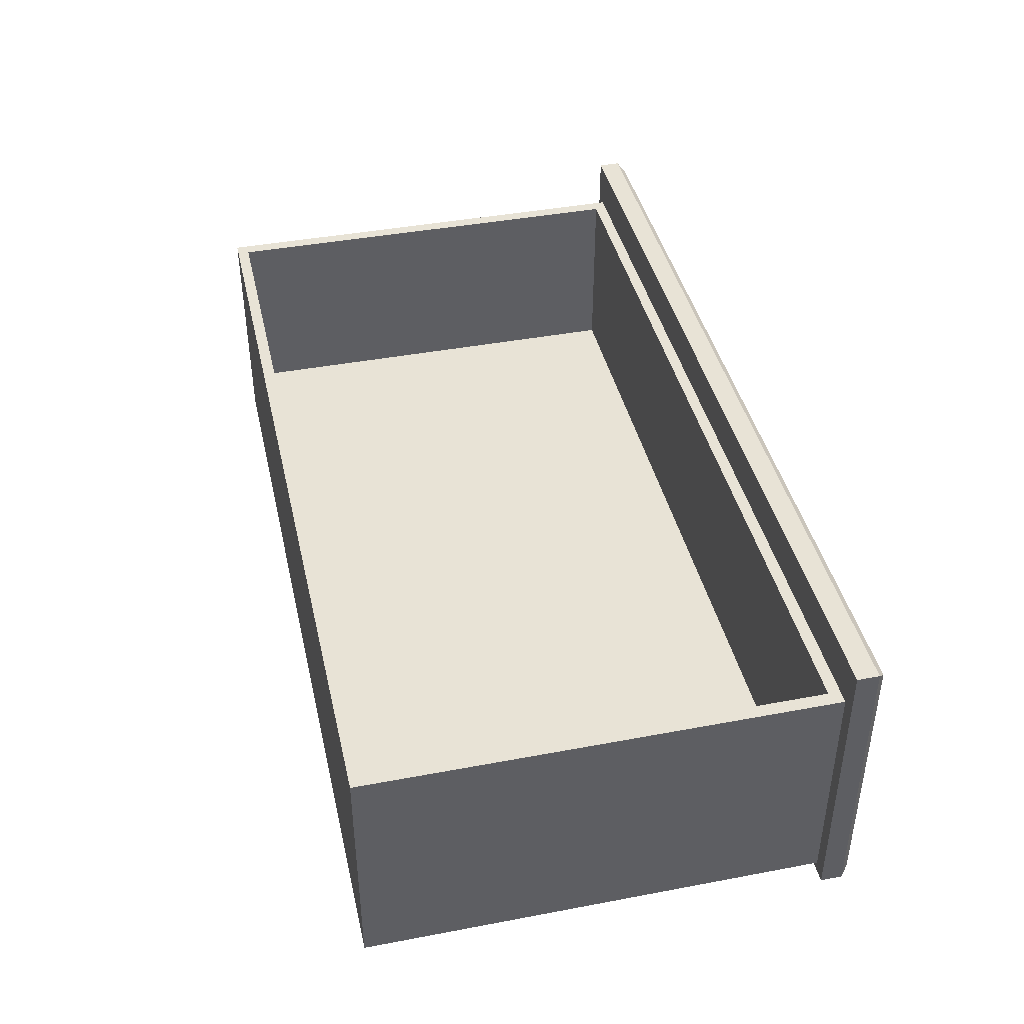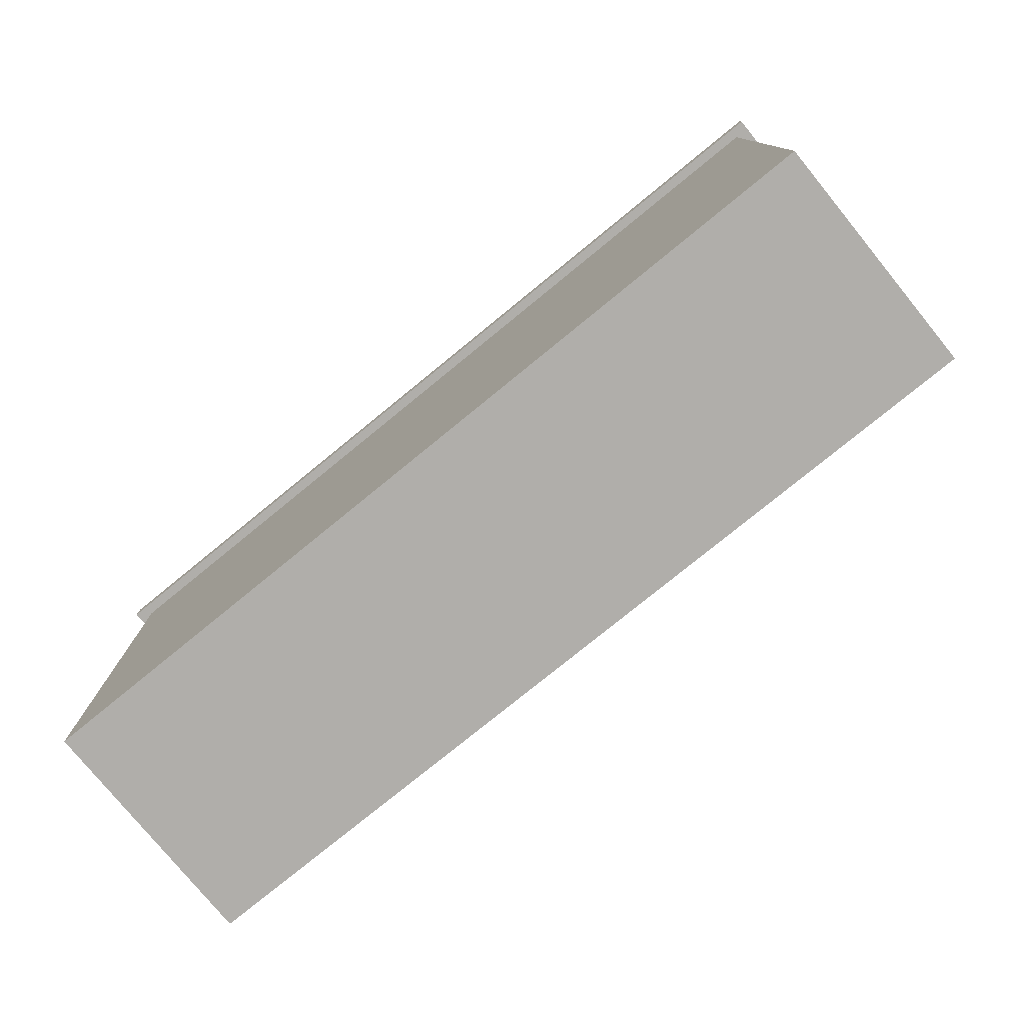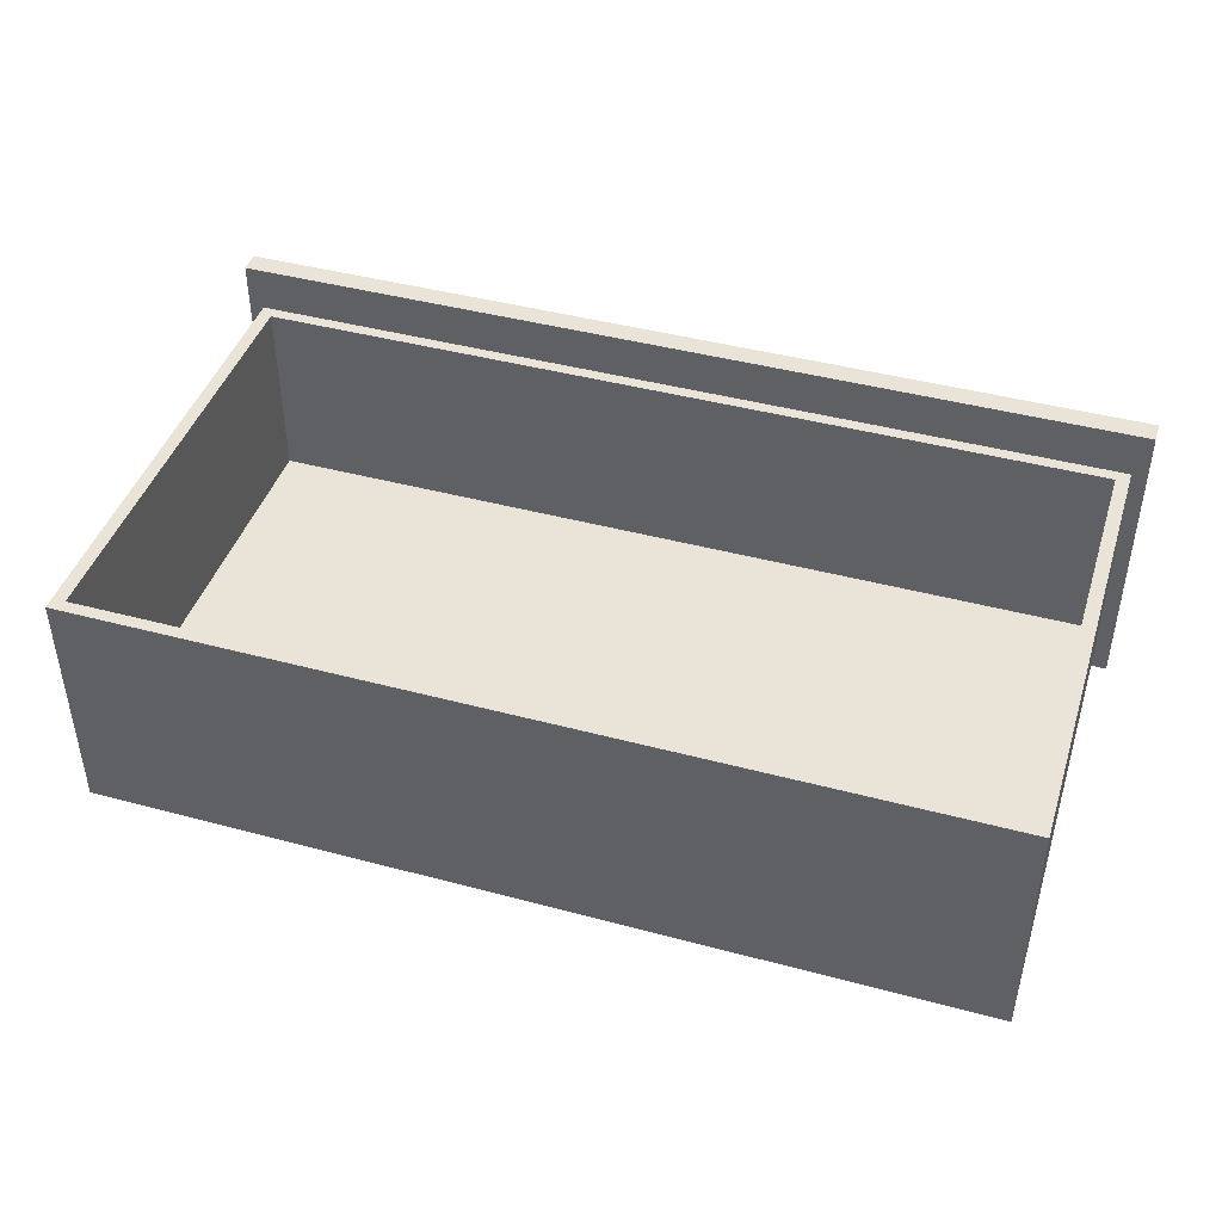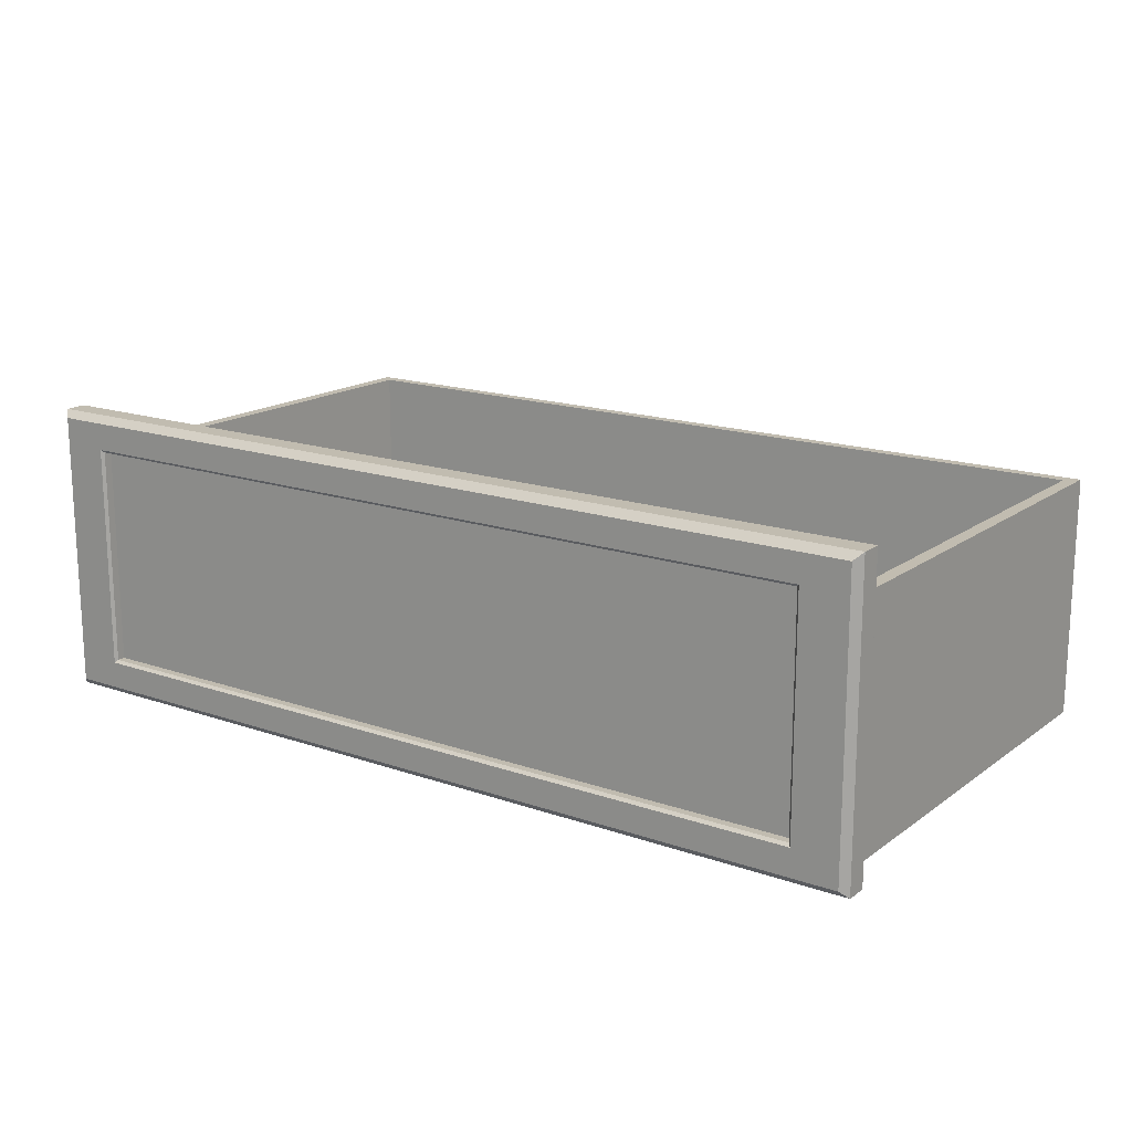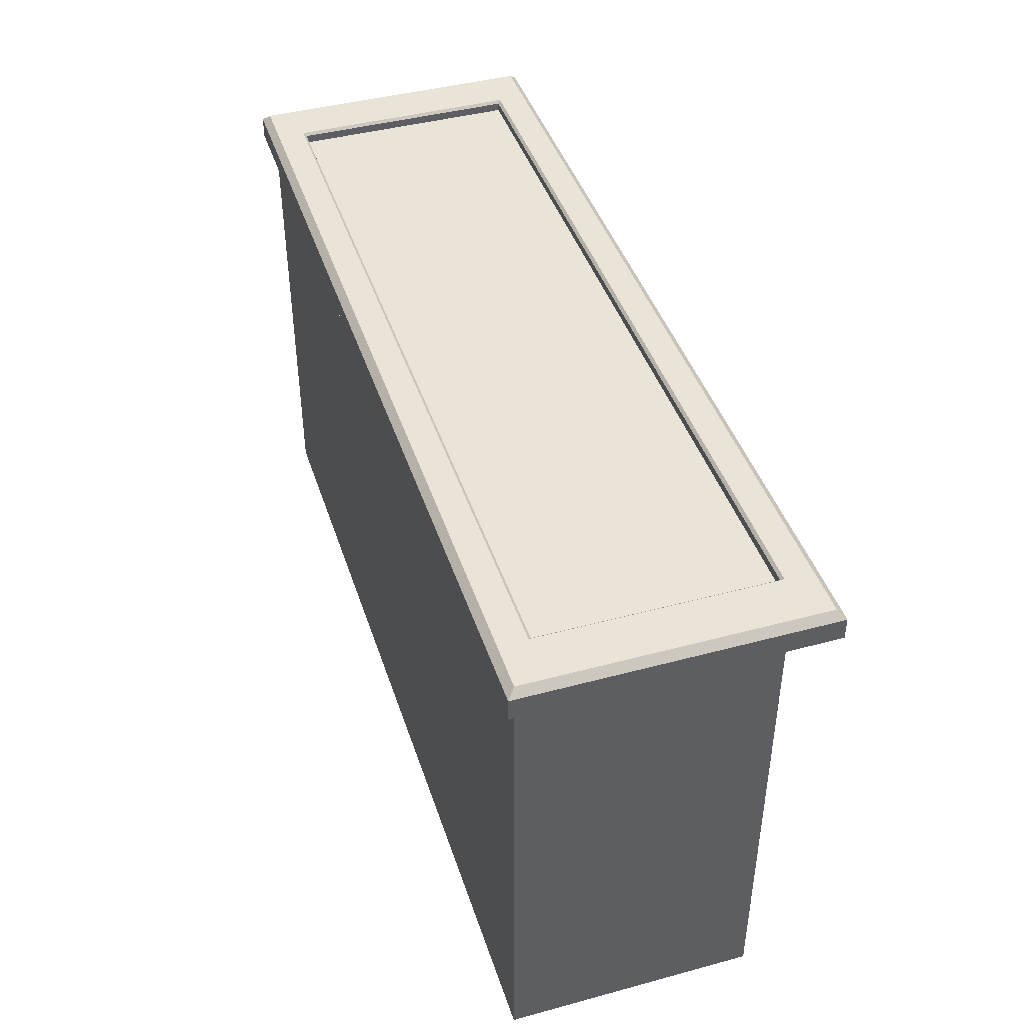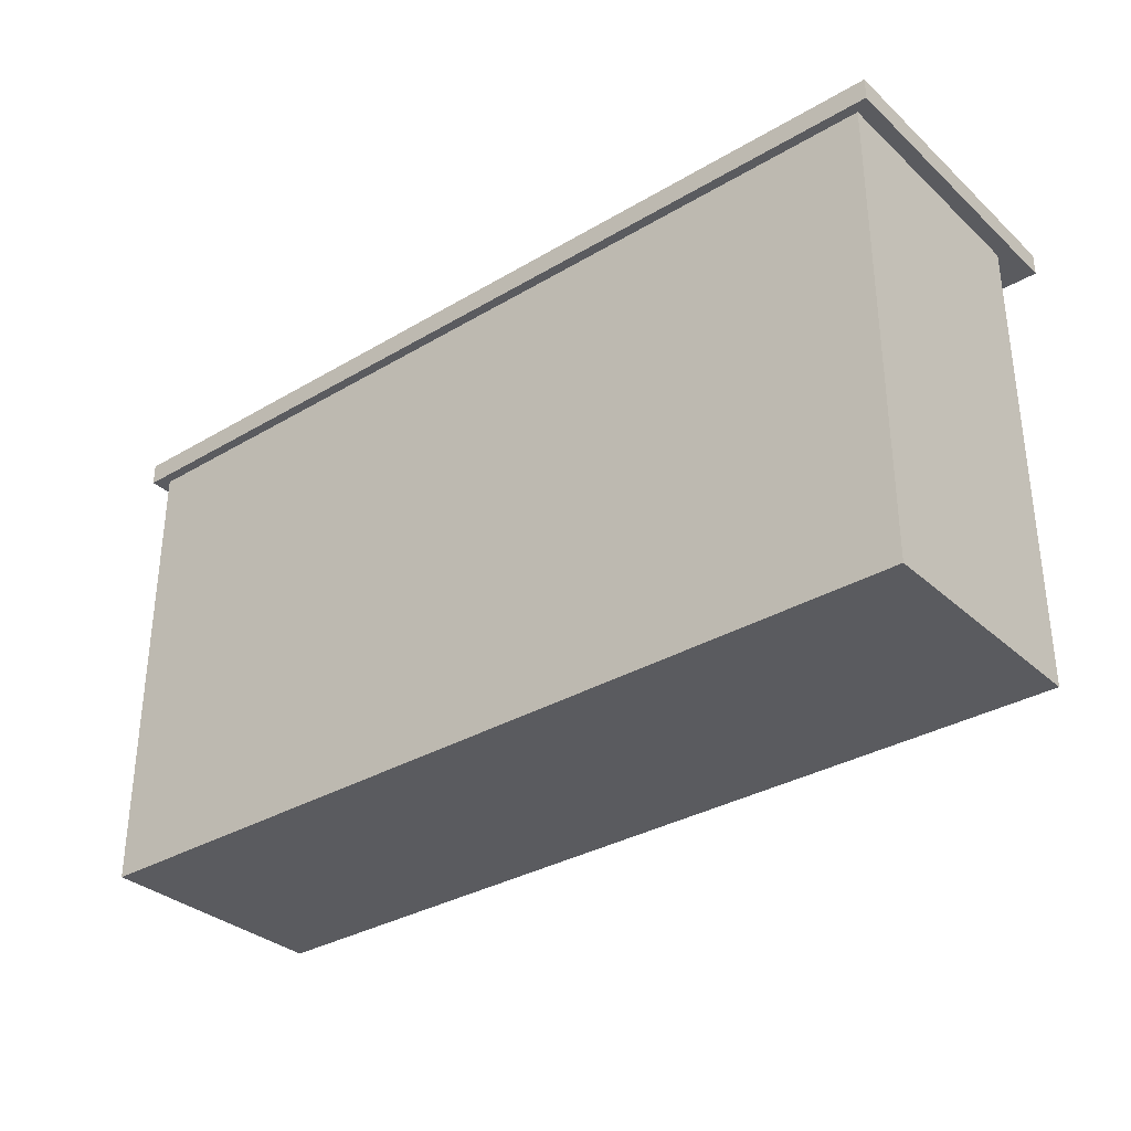
<metadata>
{"format":"obj","ext":"obj","renderer":"f3d","projection":"perspective","resolution":1024,"background":"white","views":[{"elev":41.8,"azim":-102.8,"up":"+Y"},{"elev":-77.7,"azim":39.2,"up":"+Z"},{"elev":43.5,"azim":-162.5,"up":"+Y"},{"elev":16.6,"azim":35.2,"up":"+Y"},{"elev":43.1,"azim":72.3,"up":"+Z"},{"elev":-33.0,"azim":39.2,"up":"+Z"}]}
</metadata>
<code>
v 46.51 -15.17 21.02
v 46.51 15.17 21.02
v -46.51 15.17 21.02
v -46.51 -15.17 21.02
v 46.51 -15.17 23.26
v 45.77 -14.42 24.01
v 45.77 14.42 24.01
v 46.51 15.17 23.26
v -45.77 14.42 24.01
v -46.51 15.17 23.26
v -45.77 -14.42 24.01
v -46.51 -15.17 23.26
v 43.62 10.55 19.79
v 43.62 10.55 -25.42
v -43.62 10.55 19.79
v -43.62 10.55 -25.42
v 44.97 -14.15 21.02
v 44.97 -14.15 -26.65
v 44.97 10.55 -26.65
v 44.97 10.55 21.02
v -44.97 10.55 21.02
v -44.97 10.55 -26.65
v -44.97 -14.15 -26.65
v -44.97 -14.15 21.02
v -43.62 -8.826 19.79
v 43.62 -8.826 19.79
v 43.62 -8.826 -25.42
v -43.62 -8.826 -25.42
v 40.77 -11.36 22.88
v -40.77 -11.36 22.88
v 40.77 11.36 22.88
v -40.77 11.36 22.88
v 41.05 -11.64 24.01
v 40.77 -11.36 23.73
v -41.05 -11.64 24.01
v -40.77 -11.36 23.73
v 41.05 11.64 24.01
v 40.77 11.36 23.73
v -41.05 11.64 24.01
v -40.77 11.36 23.73
f 1 4 3 2
f 5 6 11 12
f 6 5 8 7
f 7 8 10 9
f 9 10 12 11
f 5 1 2 8
f 8 2 3 10
f 10 3 4 12
f 12 4 1 5
f 30 29 31 32
f 17 18 19 20
f 21 22 23 24
f 18 23 22 19
f 14 13 20 19
f 15 16 22 21
f 16 14 19 22
f 13 15 21 20
f 26 25 15 13
f 27 26 13 14
f 28 27 14 16
f 25 28 16 15
f 25 26 27 28
f 18 17 24 23
f 33 34 36 35
f 34 33 37 38
f 35 36 40 39
f 38 37 39 40
f 11 6 33 35
f 6 7 37 33
f 7 9 39 37
f 9 11 35 39
f 36 34 29 30
f 34 38 31 29
f 38 40 32 31
f 40 36 30 32

</code>
